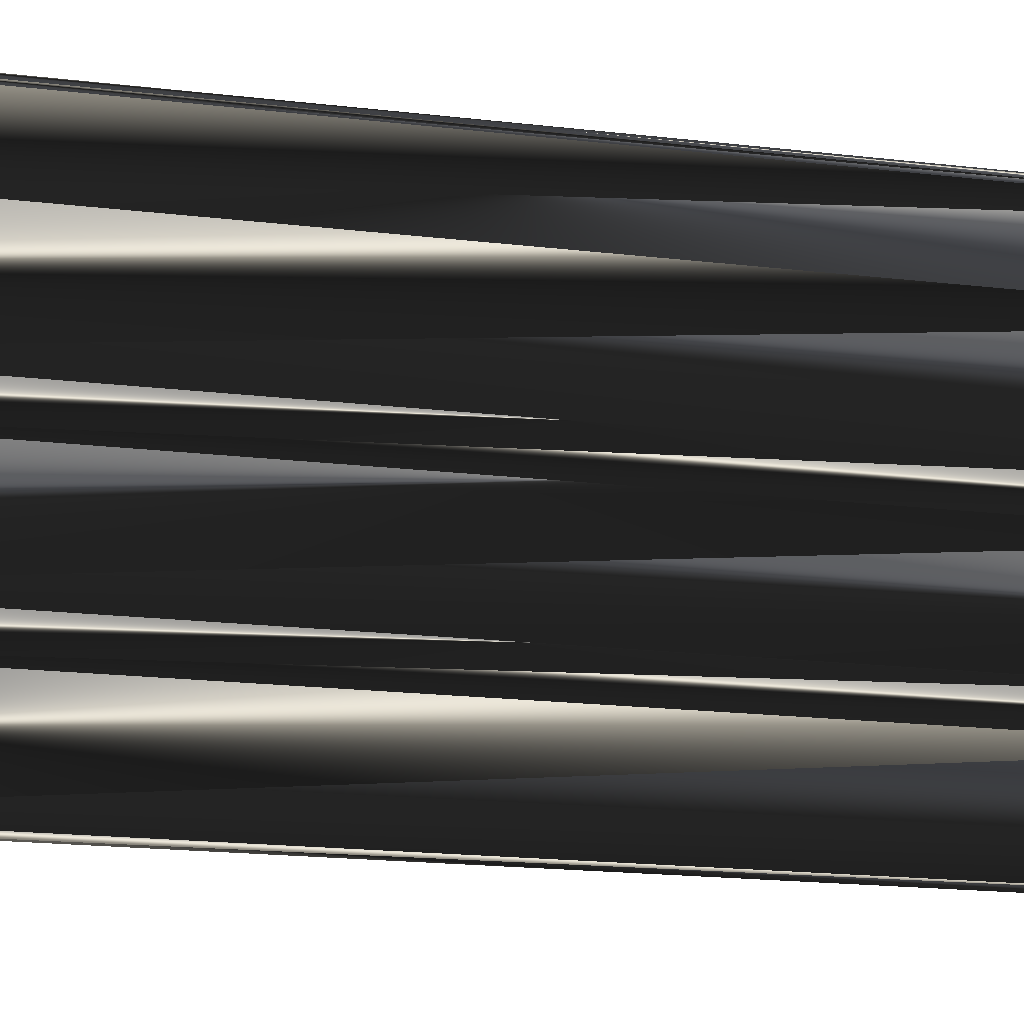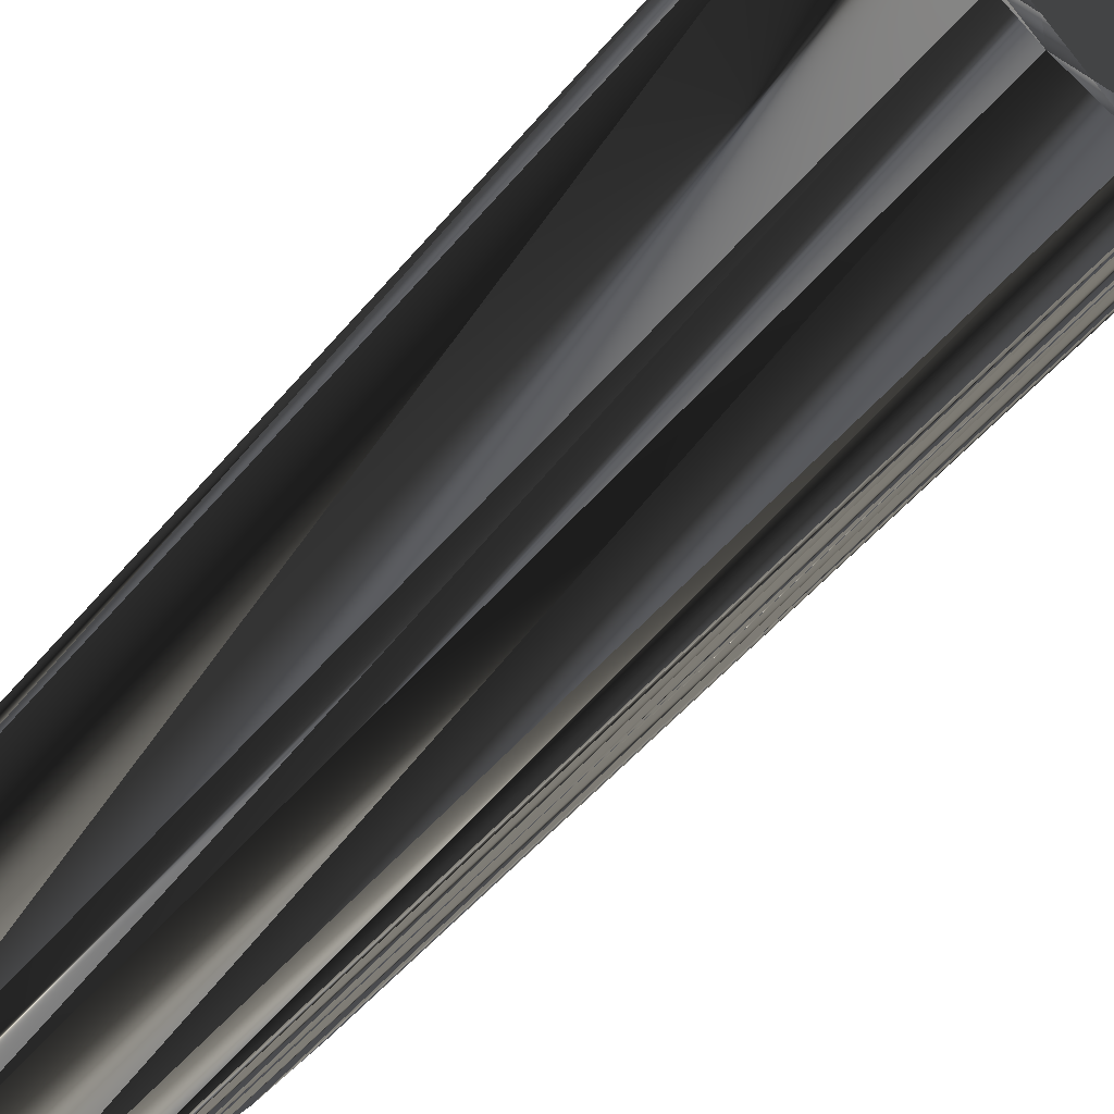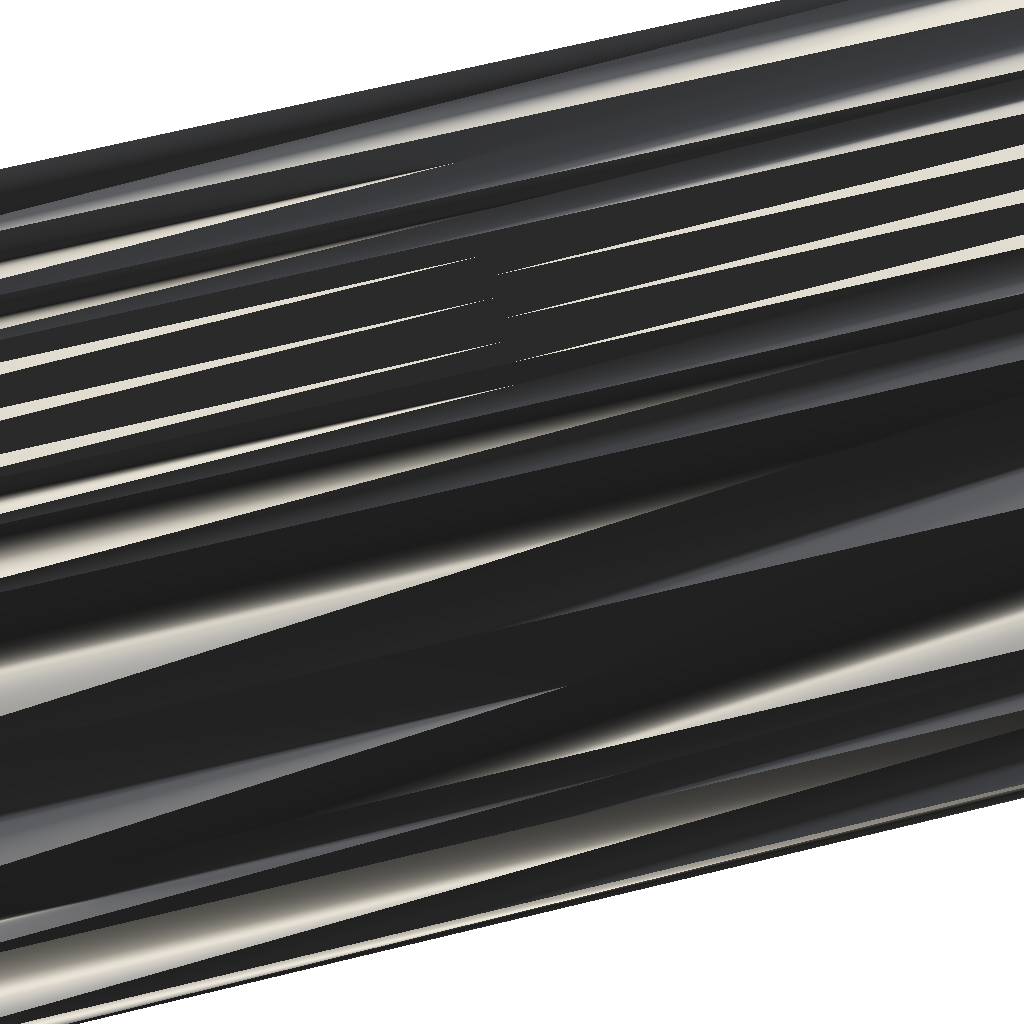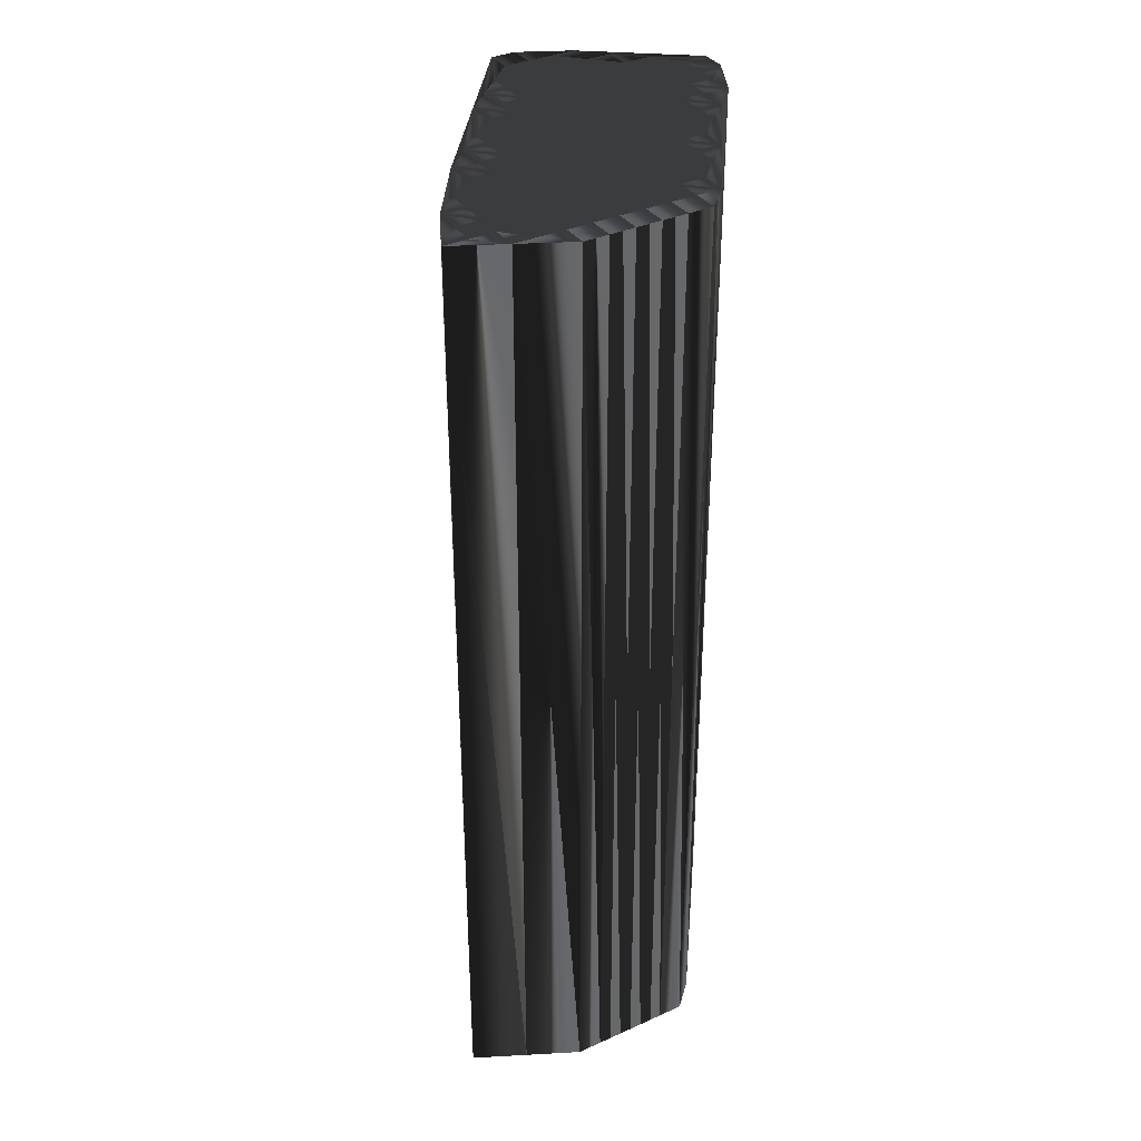
<metadata>
{"format":"obj","ext":"obj","renderer":"f3d","projection":"perspective","resolution":1024,"background":"white","views":[{"elev":-17.1,"azim":76.1,"up":"+Y"},{"elev":-46.5,"azim":-36.4,"up":"+Y"},{"elev":66.3,"azim":-104.0,"up":"+Y"},{"elev":35.3,"azim":149.3,"up":"+Z"}]}
</metadata>
<code>
v 251.5 80.84 0
v 251.5 81.64 0
v 252.3 80.84 0
v 252.3 81.64 0
v 252.3 82.44 0
v 252.3 83.24 0
v 253.1 80.04 0
v 253.1 80.84 0
v 253.1 81.64 0
v 253.1 82.44 0
v 253.1 83.24 0
v 253.1 84.04 0
v 253.9 79.24 0
v 253.9 80.04 0
v 253.9 80.84 0
v 253.9 81.64 0
v 253.9 82.44 0
v 253.9 83.24 0
v 253.9 84.04 0
v 253.9 84.84 0
v 254.7 78.44 0
v 254.7 79.24 0
v 254.7 80.04 0
v 254.7 80.84 0
v 254.7 81.64 0
v 254.7 82.44 0
v 254.7 83.24 0
v 254.7 84.04 0
v 254.7 84.84 0
v 254.7 85.64 0
v 254.7 86.44 0
v 255.5 78.44 0
v 255.5 79.24 0
v 255.5 80.04 0
v 255.5 80.84 0
v 255.5 81.64 0
v 255.5 82.44 0
v 255.5 83.24 0
v 255.5 84.04 0
v 255.5 84.84 0
v 255.5 85.64 0
v 255.5 86.44 0
v 255.5 87.24 0
v 256.3 77.64 0
v 256.3 78.44 0
v 256.3 79.24 0
v 256.3 80.04 0
v 256.3 80.84 0
v 256.3 81.64 0
v 256.3 82.44 0
v 256.3 83.24 0
v 256.3 84.04 0
v 256.3 84.84 0
v 256.3 85.64 0
v 256.3 86.44 0
v 256.3 87.24 0
v 256.3 88.04 0
v 256.3 88.84 0
v 257.1 77.64 0
v 257.1 78.44 0
v 257.1 79.24 0
v 257.1 80.04 0
v 257.1 80.84 0
v 257.1 81.64 0
v 257.1 82.44 0
v 257.1 83.24 0
v 257.1 84.04 0
v 257.1 84.84 0
v 257.1 85.64 0
v 257.1 86.44 0
v 257.1 87.24 0
v 257.1 88.04 0
v 257.1 88.84 0
v 257.1 89.64 0
v 257.9 79.24 0
v 257.9 80.04 0
v 257.9 80.84 0
v 257.9 81.64 0
v 257.9 82.44 0
v 257.9 83.24 0
v 257.9 84.04 0
v 257.9 84.84 0
v 257.9 85.64 0
v 257.9 86.44 0
v 257.9 87.24 0
v 257.9 88.04 0
v 257.9 88.84 0
v 257.9 89.64 0
v 258.7 80.04 0
v 258.7 80.84 0
v 258.7 81.64 0
v 258.7 82.44 0
v 258.7 83.24 0
v 258.7 84.04 0
v 258.7 84.84 0
v 258.7 85.64 0
v 258.7 86.44 0
v 258.7 87.24 0
v 258.7 88.04 0
v 258.7 88.84 0
v 258.7 89.64 0
v 259.5 80.84 0
v 259.5 81.64 0
v 259.5 82.44 0
v 259.5 83.24 0
v 259.5 84.04 0
v 259.5 84.84 0
v 259.5 85.64 0
v 259.5 86.44 0
v 259.5 87.24 0
v 259.5 88.04 0
v 259.5 88.84 0
v 259.5 89.64 0
v 260.3 82.44 0
v 260.3 83.24 0
v 260.3 84.04 0
v 260.3 84.84 0
v 260.3 85.64 0
v 260.3 86.44 0
v 260.3 87.24 0
v 260.3 88.04 0
v 260.3 88.84 0
v 260.3 89.64 0
v 261.1 83.24 0
v 261.1 84.04 0
v 261.1 84.84 0
v 261.1 85.64 0
v 261.1 86.44 0
v 261.1 87.24 0
v 261.1 88.04 0
v 261.1 88.84 0
v 261.1 89.64 0
v 261.9 84.04 0
v 261.9 84.84 0
v 261.9 85.64 0
v 261.9 86.44 0
v 261.9 87.24 0
v 261.9 88.04 0
v 261.9 88.84 0
v 262.7 85.64 0
v 262.7 86.44 0
v 262.7 87.24 0
v 262.7 88.04 0
v 262.7 88.84 0
v 263.5 86.44 0
v 263.5 87.24 0
v 263.5 88.04 0
v 264.3 88.04 0
v 251.5 80.84 30
v 251.5 81.64 30
v 252.3 80.84 30
v 252.3 81.64 30
v 252.3 82.44 30
v 252.3 83.24 30
v 253.1 80.04 30
v 253.1 80.84 30
v 253.1 81.64 30
v 253.1 82.44 30
v 253.1 83.24 30
v 253.1 84.04 30
v 253.9 79.24 30
v 253.9 80.04 30
v 253.9 80.84 30
v 253.9 81.64 30
v 253.9 82.44 30
v 253.9 83.24 30
v 253.9 84.04 30
v 253.9 84.84 30
v 254.7 78.44 30
v 254.7 79.24 30
v 254.7 80.04 30
v 254.7 80.84 30
v 254.7 81.64 30
v 254.7 82.44 30
v 254.7 83.24 30
v 254.7 84.04 30
v 254.7 84.84 30
v 254.7 85.64 30
v 254.7 86.44 30
v 255.5 78.44 30
v 255.5 79.24 30
v 255.5 80.04 30
v 255.5 80.84 30
v 255.5 81.64 30
v 255.5 82.44 30
v 255.5 83.24 30
v 255.5 84.04 30
v 255.5 84.84 30
v 255.5 85.64 30
v 255.5 86.44 30
v 255.5 87.24 30
v 256.3 77.64 30
v 256.3 78.44 30
v 256.3 79.24 30
v 256.3 80.04 30
v 256.3 80.84 30
v 256.3 81.64 30
v 256.3 82.44 30
v 256.3 83.24 30
v 256.3 84.04 30
v 256.3 84.84 30
v 256.3 85.64 30
v 256.3 86.44 30
v 256.3 87.24 30
v 256.3 88.04 30
v 256.3 88.84 30
v 257.1 77.64 30
v 257.1 78.44 30
v 257.1 79.24 30
v 257.1 80.04 30
v 257.1 80.84 30
v 257.1 81.64 30
v 257.1 82.44 30
v 257.1 83.24 30
v 257.1 84.04 30
v 257.1 84.84 30
v 257.1 85.64 30
v 257.1 86.44 30
v 257.1 87.24 30
v 257.1 88.04 30
v 257.1 88.84 30
v 257.1 89.64 30
v 257.9 79.24 30
v 257.9 80.04 30
v 257.9 80.84 30
v 257.9 81.64 30
v 257.9 82.44 30
v 257.9 83.24 30
v 257.9 84.04 30
v 257.9 84.84 30
v 257.9 85.64 30
v 257.9 86.44 30
v 257.9 87.24 30
v 257.9 88.04 30
v 257.9 88.84 30
v 257.9 89.64 30
v 258.7 80.04 30
v 258.7 80.84 30
v 258.7 81.64 30
v 258.7 82.44 30
v 258.7 83.24 30
v 258.7 84.04 30
v 258.7 84.84 30
v 258.7 85.64 30
v 258.7 86.44 30
v 258.7 87.24 30
v 258.7 88.04 30
v 258.7 88.84 30
v 258.7 89.64 30
v 259.5 80.84 30
v 259.5 81.64 30
v 259.5 82.44 30
v 259.5 83.24 30
v 259.5 84.04 30
v 259.5 84.84 30
v 259.5 85.64 30
v 259.5 86.44 30
v 259.5 87.24 30
v 259.5 88.04 30
v 259.5 88.84 30
v 259.5 89.64 30
v 260.3 82.44 30
v 260.3 83.24 30
v 260.3 84.04 30
v 260.3 84.84 30
v 260.3 85.64 30
v 260.3 86.44 30
v 260.3 87.24 30
v 260.3 88.04 30
v 260.3 88.84 30
v 260.3 89.64 30
v 261.1 83.24 30
v 261.1 84.04 30
v 261.1 84.84 30
v 261.1 85.64 30
v 261.1 86.44 30
v 261.1 87.24 30
v 261.1 88.04 30
v 261.1 88.84 30
v 261.1 89.64 30
v 261.9 84.04 30
v 261.9 84.84 30
v 261.9 85.64 30
v 261.9 86.44 30
v 261.9 87.24 30
v 261.9 88.04 30
v 261.9 88.84 30
v 262.7 85.64 30
v 262.7 86.44 30
v 262.7 87.24 30
v 262.7 88.04 30
v 262.7 88.84 30
v 263.5 86.44 30
v 263.5 87.24 30
v 263.5 88.04 30
v 264.3 88.04 30
f 44 32 21
f 22 23 14
f 36 26 25
f 15 8 14
f 37 49 50
f 36 35 48
f 8 15 9
f 80 81 67
f 144 147 148
f 47 35 34
f 98 85 97
f 64 50 49
f 117 107 116
f 98 99 86
f 99 98 110
f 16 24 25
f 13 1 21
f 3 1 7
f 7 13 14
f 84 96 97
f 78 65 64
f 33 34 23
f 80 67 66
f 51 66 52
f 26 37 27
f 14 8 7
f 27 28 19
f 3 4 2
f 39 52 40
f 29 39 40
f 19 28 20
f 8 4 3
f 56 55 70
f 38 28 27
f 73 74 58
f 12 20 31
f 86 87 73
f 42 55 43
f 54 53 68
f 19 20 12
f 83 70 69
f 145 142 141
f 96 83 95
f 125 117 116
f 97 109 98
f 86 99 87
f 121 130 122
f 123 131 132
f 139 138 143
f 142 138 137
f 147 146 148
f 93 81 80
f 65 79 66
f 95 83 82
f 92 93 80
f 106 105 115
f 110 119 120
f 64 77 78
f 66 79 80
f 78 90 91
f 82 94 95
f 90 89 102
f 117 125 126
f 116 124 125
f 115 114 124
f 7 1 13
f 13 21 22
f 3 2 1
f 21 32 22
f 22 14 13
f 34 24 23
f 23 15 14
f 46 60 61
f 33 23 22
f 47 46 61
f 34 35 24
f 44 45 32
f 32 33 22
f 59 45 44
f 59 60 45
f 45 33 32
f 77 76 89
f 63 77 64
f 34 33 46
f 75 60 59
f 33 45 46
f 46 45 60
f 34 46 47
f 49 63 64
f 35 25 24
f 24 15 23
f 47 48 35
f 35 36 25
f 47 61 62
f 48 49 36
f 48 63 49
f 50 64 65
f 48 47 62
f 76 62 75
f 36 37 26
f 17 26 18
f 65 51 50
f 50 38 37
f 25 17 16
f 16 15 24
f 15 16 9
f 8 3 7
f 10 11 6
f 9 4 8
f 5 6 2
f 9 10 5
f 4 5 2
f 4 9 5
f 5 10 6
f 9 16 10
f 11 18 12
f 18 11 17
f 17 10 16
f 27 18 26
f 26 17 25
f 36 49 37
f 37 38 27
f 40 41 30
f 27 19 18
f 28 38 39
f 67 52 66
f 31 20 30
f 10 17 11
f 11 12 6
f 20 29 30
f 19 12 18
f 28 29 20
f 31 30 41
f 41 42 31
f 31 42 43
f 42 54 55
f 70 55 69
f 57 58 43
f 12 31 6
f 28 39 29
f 29 40 30
f 43 58 31
f 31 58 6
f 71 85 72
f 58 72 73
f 43 56 57
f 71 56 70
f 57 72 58
f 57 56 71
f 72 86 73
f 53 40 52
f 57 71 72
f 70 84 71
f 72 85 86
f 54 68 69
f 69 82 83
f 42 41 54
f 53 41 40
f 56 43 55
f 55 54 69
f 39 38 51
f 51 38 50
f 39 51 52
f 41 53 54
f 52 67 53
f 53 67 68
f 78 79 65
f 65 66 51
f 108 118 109
f 85 98 86
f 109 97 108
f 116 107 106
f 108 117 118
f 145 141 140
f 109 119 110
f 121 112 111
f 98 109 110
f 112 121 122
f 71 84 85
f 85 84 97
f 110 111 99
f 73 87 74
f 99 100 87
f 87 88 74
f 87 100 88
f 99 111 100
f 100 101 88
f 100 112 101
f 113 122 123
f 123 122 131
f 110 120 111
f 112 122 113
f 113 101 112
f 112 100 111
f 111 120 121
f 132 131 139
f 121 120 129
f 118 127 119
f 122 130 131
f 131 130 138
f 139 131 138
f 119 128 120
f 132 139 144
f 144 139 143
f 138 130 137
f 136 129 128
f 144 143 147
f 136 141 137
f 147 143 146
f 146 142 145
f 137 130 129
f 129 130 121
f 146 143 142
f 142 143 138
f 128 135 136
f 128 129 120
f 137 129 136
f 134 127 126
f 142 137 141
f 141 136 140
f 148 146 145
f 127 134 135
f 126 133 134
f 135 140 136
f 145 140 133
f 133 140 134
f 134 140 135
f 126 118 117
f 106 107 95
f 116 115 124
f 125 133 126
f 126 127 118
f 118 119 109
f 135 128 127
f 127 128 119
f 95 107 96
f 96 108 97
f 67 81 68
f 68 82 69
f 96 84 83
f 83 84 70
f 94 82 81
f 81 82 68
f 94 105 106
f 106 115 116
f 95 94 106
f 103 104 92
f 117 108 107
f 107 108 96
f 61 60 75
f 79 91 92
f 63 62 76
f 77 90 78
f 78 91 79
f 79 92 80
f 63 48 62
f 62 61 75
f 59 89 75
f 77 89 90
f 77 63 76
f 76 75 89
f 59 102 89
f 92 91 103
f 102 133 124
f 90 102 91
f 105 104 114
f 105 94 93
f 93 94 81
f 93 92 104
f 105 114 115
f 114 102 124
f 124 133 125
f 91 102 103
f 103 102 114
f 105 93 104
f 104 103 114
f 180 192 169
f 171 170 162
f 174 184 173
f 156 163 162
f 197 185 198
f 183 184 196
f 163 156 157
f 229 228 215
f 295 292 296
f 183 195 182
f 233 246 245
f 198 212 197
f 255 265 264
f 247 246 234
f 246 247 258
f 172 164 173
f 149 161 169
f 149 151 155
f 161 155 162
f 244 232 245
f 213 226 212
f 182 181 171
f 215 228 214
f 214 199 200
f 185 174 175
f 156 162 155
f 176 175 167
f 152 151 150
f 200 187 188
f 187 177 188
f 176 167 168
f 152 156 151
f 203 204 218
f 176 186 175
f 222 221 206
f 168 160 179
f 235 234 221
f 203 190 191
f 201 202 216
f 168 167 160
f 218 231 217
f 290 293 289
f 231 244 243
f 265 273 264
f 257 245 246
f 247 234 235
f 278 269 270
f 279 271 280
f 286 287 291
f 286 290 285
f 294 295 296
f 229 241 228
f 227 213 214
f 231 243 230
f 241 240 228
f 253 254 263
f 267 258 268
f 225 212 226
f 227 214 228
f 238 226 239
f 242 230 243
f 237 238 250
f 273 265 274
f 272 264 273
f 262 263 272
f 149 155 161
f 169 161 170
f 150 151 149
f 180 169 170
f 162 170 161
f 172 182 171
f 163 171 162
f 208 194 209
f 171 181 170
f 194 195 209
f 183 182 172
f 193 192 180
f 181 180 170
f 193 207 192
f 208 207 193
f 181 193 180
f 224 225 237
f 225 211 212
f 181 182 194
f 208 223 207
f 193 181 194
f 193 194 208
f 194 182 195
f 211 197 212
f 173 183 172
f 163 172 171
f 196 195 183
f 184 183 173
f 209 195 210
f 197 196 184
f 211 196 197
f 212 198 213
f 195 196 210
f 210 224 223
f 185 184 174
f 174 165 166
f 199 213 198
f 186 198 185
f 165 173 164
f 163 164 172
f 164 163 157
f 151 156 155
f 159 158 154
f 152 157 156
f 154 153 150
f 158 157 153
f 153 152 150
f 157 152 153
f 158 153 154
f 164 157 158
f 166 159 160
f 159 166 165
f 158 165 164
f 166 175 174
f 165 174 173
f 197 184 185
f 186 185 175
f 189 188 178
f 167 175 166
f 186 176 187
f 200 215 214
f 168 179 178
f 165 158 159
f 160 159 154
f 177 168 178
f 160 167 166
f 177 176 168
f 178 179 189
f 190 189 179
f 190 179 191
f 202 190 203
f 203 218 217
f 206 205 191
f 179 160 154
f 187 176 177
f 188 177 178
f 206 191 179
f 206 179 154
f 233 219 220
f 220 206 221
f 204 191 205
f 204 219 218
f 220 205 206
f 204 205 219
f 234 220 221
f 188 201 200
f 219 205 220
f 232 218 219
f 233 220 234
f 216 202 217
f 230 217 231
f 189 190 202
f 189 201 188
f 191 204 203
f 202 203 217
f 186 187 199
f 186 199 198
f 199 187 200
f 201 189 202
f 215 200 201
f 215 201 216
f 227 226 213
f 214 213 199
f 266 256 257
f 246 233 234
f 245 257 256
f 255 264 254
f 265 256 266
f 289 293 288
f 267 257 258
f 260 269 259
f 257 246 258
f 269 260 270
f 232 219 233
f 232 233 245
f 259 258 247
f 235 221 222
f 248 247 235
f 236 235 222
f 248 235 236
f 259 247 248
f 249 248 236
f 260 248 249
f 270 261 271
f 270 271 279
f 268 258 259
f 270 260 261
f 249 261 260
f 248 260 259
f 268 259 269
f 279 280 287
f 268 269 277
f 275 266 267
f 278 270 279
f 278 279 286
f 279 287 286
f 276 267 268
f 287 280 292
f 287 292 291
f 278 286 285
f 277 284 276
f 291 292 295
f 289 284 285
f 291 295 294
f 290 294 293
f 278 285 277
f 278 277 269
f 291 294 290
f 291 290 286
f 283 276 284
f 277 276 268
f 277 285 284
f 275 282 274
f 285 290 289
f 284 289 288
f 294 296 293
f 282 275 283
f 281 274 282
f 288 283 284
f 288 293 281
f 288 281 282
f 288 282 283
f 266 274 265
f 255 254 243
f 263 264 272
f 281 273 274
f 275 274 266
f 267 266 257
f 276 283 275
f 276 275 267
f 255 243 244
f 256 244 245
f 229 215 216
f 230 216 217
f 232 244 231
f 232 231 218
f 230 242 229
f 230 229 216
f 253 242 254
f 263 254 264
f 242 243 254
f 252 251 240
f 256 265 255
f 256 255 244
f 208 209 223
f 239 227 240
f 210 211 224
f 238 225 226
f 239 226 227
f 240 227 228
f 196 211 210
f 209 210 223
f 237 207 223
f 237 225 238
f 211 225 224
f 223 224 237
f 250 207 237
f 239 240 251
f 281 250 272
f 250 238 239
f 252 253 262
f 242 253 241
f 242 241 229
f 240 241 252
f 262 253 263
f 250 262 272
f 281 272 273
f 250 239 251
f 250 251 262
f 241 253 252
f 251 252 262
f 1 149 13
f 13 161 149
f 13 161 21
f 21 169 161
f 21 169 44
f 44 192 169
f 44 192 59
f 59 207 192
f 59 207 89
f 89 237 207
f 89 237 102
f 102 250 237
f 102 250 124
f 124 272 250
f 124 272 133
f 133 281 272
f 133 281 145
f 145 293 281
f 145 293 148
f 148 296 293
f 148 296 144
f 144 292 296
f 144 292 132
f 132 280 292
f 132 280 123
f 123 271 280
f 123 271 113
f 113 261 271
f 113 261 101
f 101 249 261
f 101 249 88
f 88 236 249
f 88 236 74
f 74 222 236
f 74 222 58
f 58 206 222
f 58 206 31
f 31 179 206
f 31 179 12
f 12 160 179
f 12 160 6
f 6 154 160
f 6 154 2
f 2 150 154
f 2 150 1
f 1 149 150

</code>
